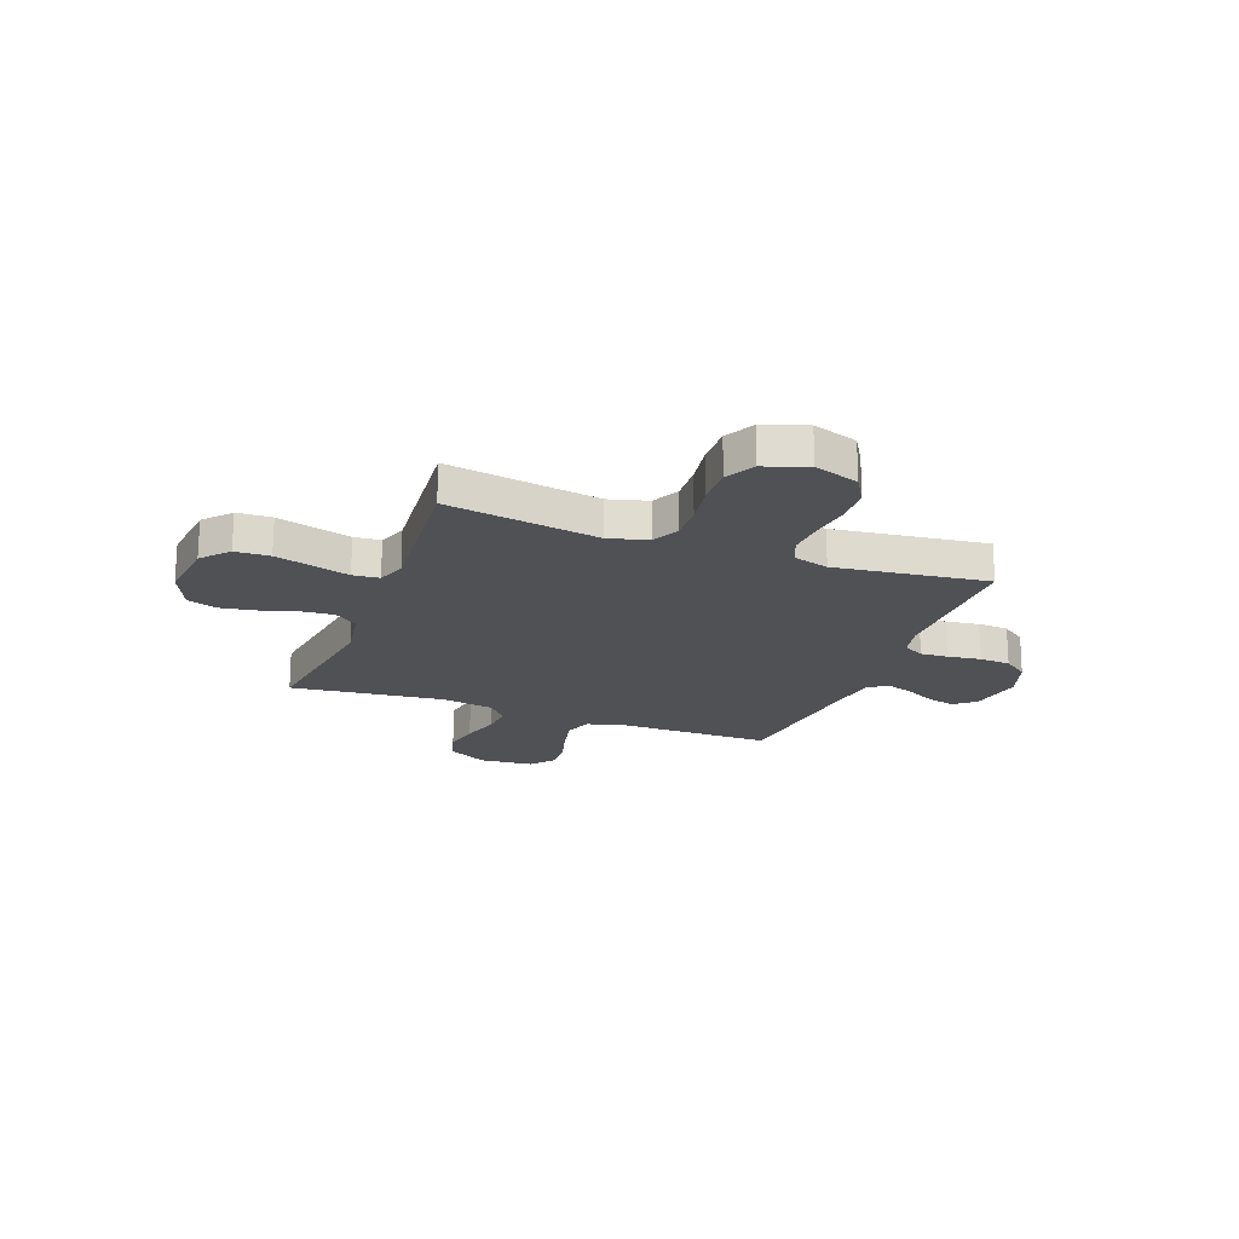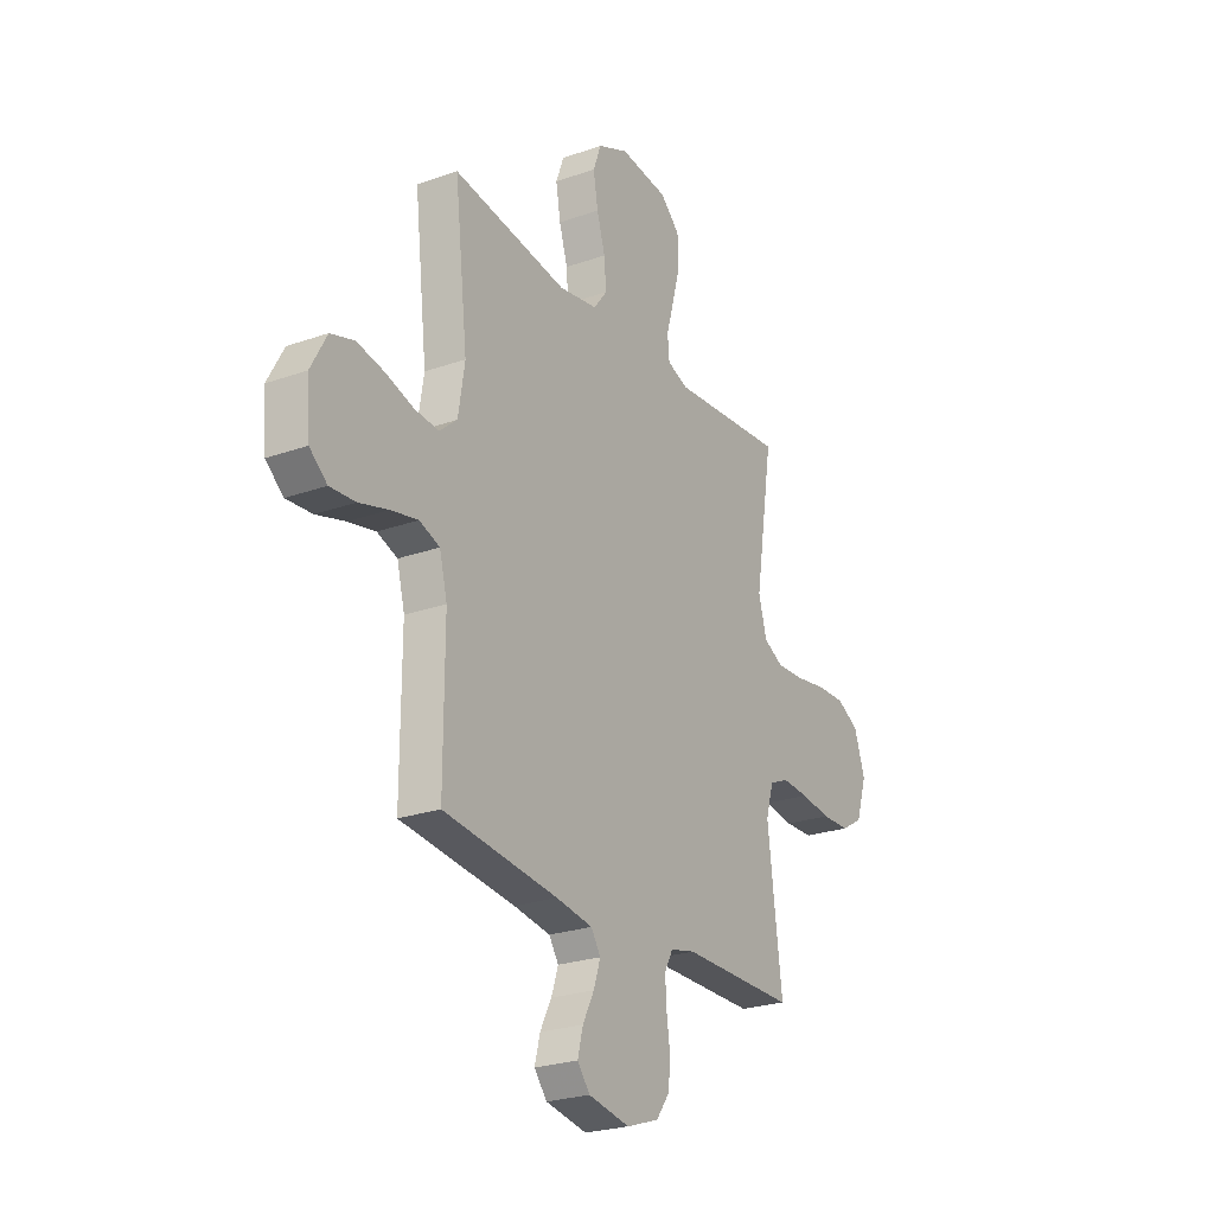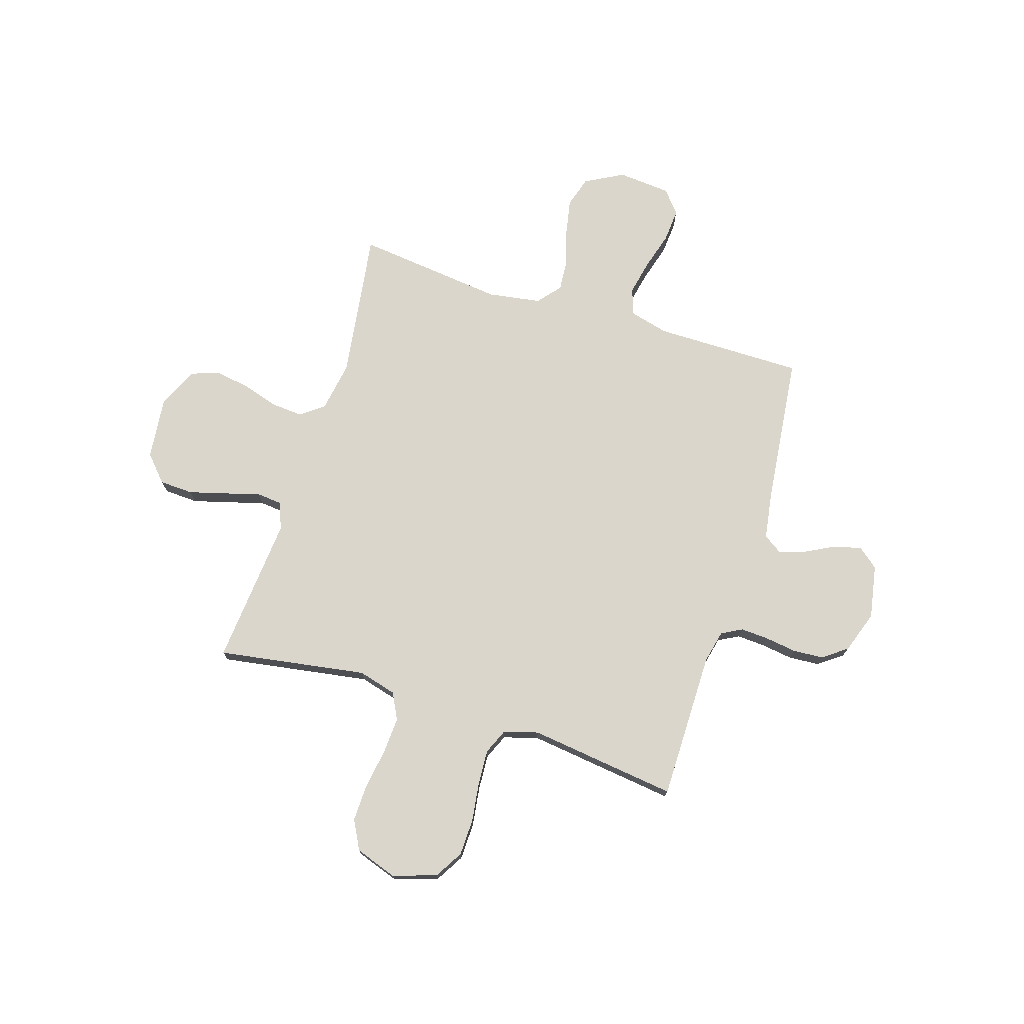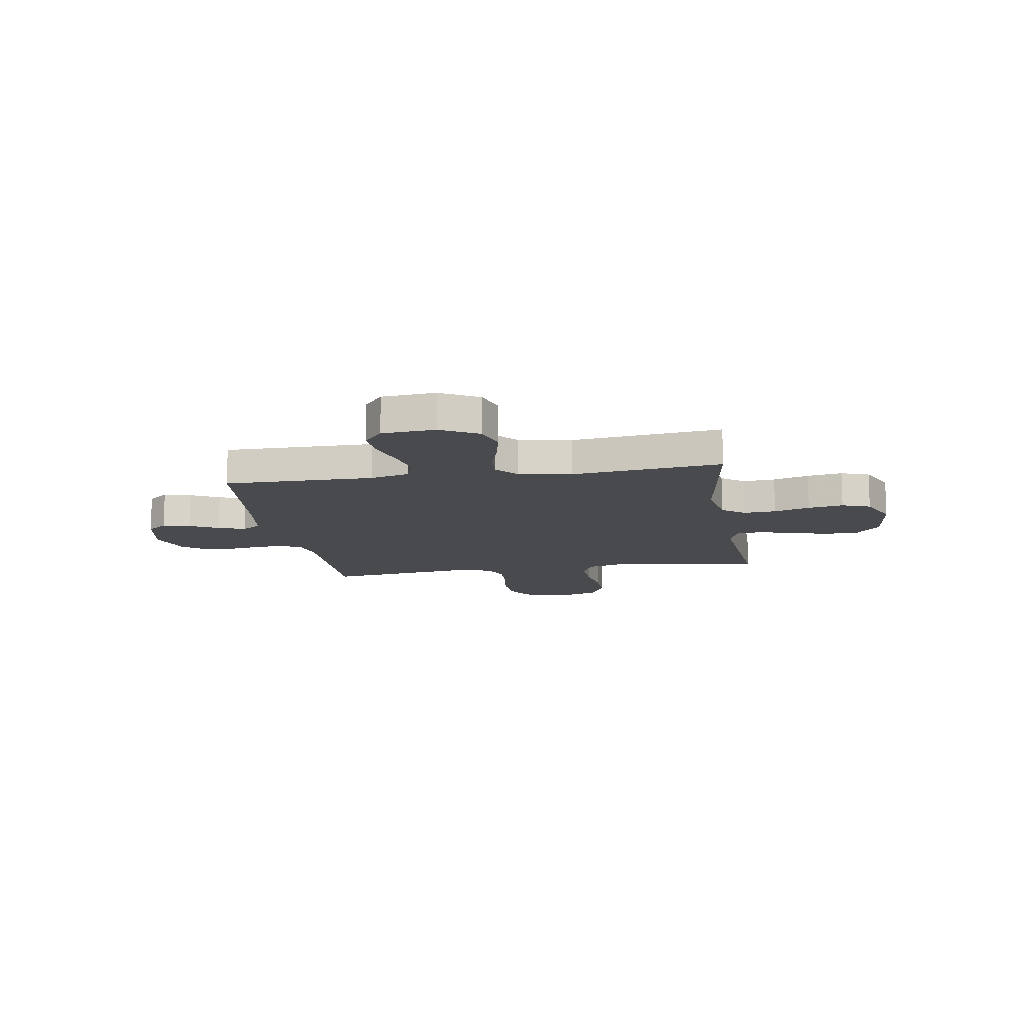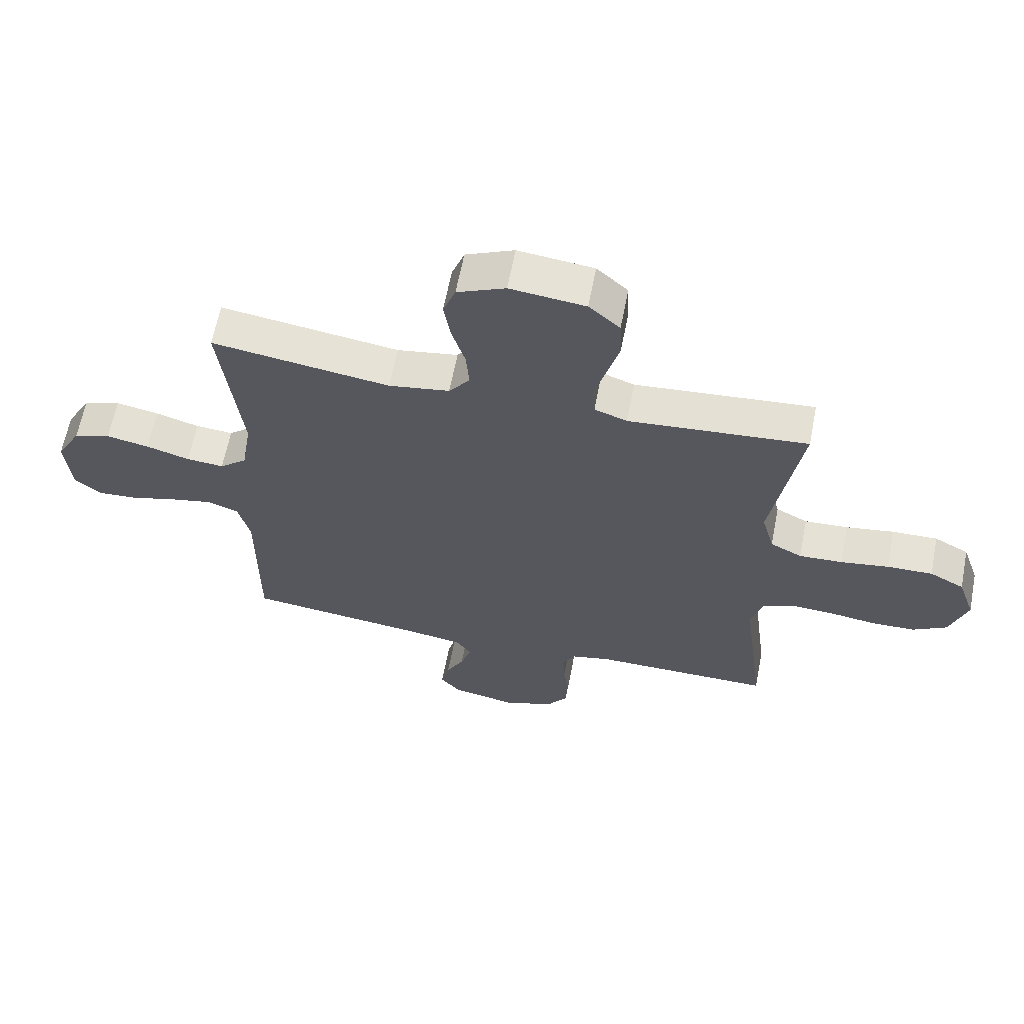
<metadata>
{"format":"obj","ext":"obj","renderer":"f3d","projection":"perspective","resolution":1024,"background":"white","views":[{"elev":-19.8,"azim":69.4,"up":"+Y"},{"elev":-24.7,"azim":-60.0,"up":"+Z"},{"elev":74.0,"azim":107.5,"up":"+Y"},{"elev":-12.8,"azim":-80.8,"up":"+Y"},{"elev":63.0,"azim":11.0,"up":"+Z"}]}
</metadata>
<code>
v -0.5 0.07 -0.5
v -0.499 0.07 -0.2
v -0.519 0.07 -0.122
v -0.572 0.07 -0.103
v -0.643 0.07 -0.118
v -0.719 0.07 -0.14
v -0.786 0.07 -0.145
v -0.832 0.07 -0.107
v -0.841 0.07 0
v -0.799 0.07 0.077
v -0.737 0.07 0.096
v -0.665 0.07 0.082
v -0.592 0.07 0.06
v -0.529 0.07 0.055
v -0.483 0.07 0.094
v -0.466 0.07 0.2
v -0.5 0.07 0.5
v -0.2 0.07 0.457
v -0.098 0.07 0.474
v -0.063 0.07 0.52
v -0.068 0.07 0.585
v -0.09 0.07 0.657
v -0.102 0.07 0.728
v -0.081 0.07 0.785
v 0 0.07 0.821
v 0.126 0.07 0.807
v 0.178 0.07 0.76
v 0.181 0.07 0.692
v 0.16 0.07 0.616
v 0.14 0.07 0.546
v 0.145 0.07 0.494
v 0.2 0.07 0.474
v 0.5 0.07 0.5
v 0.452 0.07 0.2
v 0.473 0.07 0.123
v 0.526 0.07 0.096
v 0.599 0.07 0.1
v 0.68 0.07 0.113
v 0.756 0.07 0.115
v 0.814 0.07 0.084
v 0.843 0.07 0
v 0.814 0.07 -0.088
v 0.757 0.07 -0.122
v 0.683 0.07 -0.124
v 0.604 0.07 -0.113
v 0.533 0.07 -0.109
v 0.482 0.07 -0.131
v 0.462 0.07 -0.2
v 0.5 0.07 -0.5
v 0.2 0.07 -0.5
v 0.135 0.07 -0.515
v 0.113 0.07 -0.556
v 0.116 0.07 -0.612
v 0.125 0.07 -0.676
v 0.121 0.07 -0.737
v 0.085 0.07 -0.786
v 0 0.07 -0.815
v -0.108 0.07 -0.795
v -0.141 0.07 -0.754
v -0.127 0.07 -0.699
v -0.097 0.07 -0.641
v -0.079 0.07 -0.587
v -0.104 0.07 -0.549
v -0.2 0.07 -0.534
v -0.5 0 -0.5
v -0.499 0 -0.2
v -0.519 0 -0.122
v -0.572 0 -0.103
v -0.643 0 -0.118
v -0.719 0 -0.14
v -0.786 0 -0.145
v -0.832 0 -0.107
v -0.841 0 0
v -0.799 0 0.077
v -0.737 0 0.096
v -0.665 0 0.082
v -0.592 0 0.06
v -0.529 0 0.055
v -0.483 0 0.094
v -0.466 0 0.2
v -0.5 0 0.5
v -0.2 0 0.457
v -0.098 0 0.474
v -0.063 0 0.52
v -0.068 0 0.585
v -0.09 0 0.657
v -0.102 0 0.728
v -0.081 0 0.785
v 0 0 0.821
v 0.126 0 0.807
v 0.178 0 0.76
v 0.181 0 0.692
v 0.16 0 0.616
v 0.14 0 0.546
v 0.145 0 0.494
v 0.2 0 0.474
v 0.5 0 0.5
v 0.452 0 0.2
v 0.473 0 0.123
v 0.526 0 0.096
v 0.599 0 0.1
v 0.68 0 0.113
v 0.756 0 0.115
v 0.814 0 0.084
v 0.843 0 0
v 0.814 0 -0.088
v 0.757 0 -0.122
v 0.683 0 -0.124
v 0.604 0 -0.113
v 0.533 0 -0.109
v 0.482 0 -0.131
v 0.462 0 -0.2
v 0.5 0 -0.5
v 0.2 0 -0.5
v 0.135 0 -0.515
v 0.113 0 -0.556
v 0.116 0 -0.612
v 0.125 0 -0.676
v 0.121 0 -0.737
v 0.085 0 -0.786
v 0 0 -0.815
v -0.108 0 -0.795
v -0.141 0 -0.754
v -0.127 0 -0.699
v -0.097 0 -0.641
v -0.079 0 -0.587
v -0.104 0 -0.549
v -0.2 0 -0.534
f 58 59 60 61
f 58 61 62
f 57 58 62
f 56 57 62
f 53 54 55 56
f 52 53 56 62
f 51 52 62 63
f 48 49 50
f 47 48 50 51
f 42 43 44 45
f 42 45 46
f 41 42 46
f 40 41 46
f 37 38 39 40
f 36 37 40 46
f 35 36 46 47
f 32 33 34
f 31 32 34 35
f 27 28 29 30
f 25 26 27 30
f 25 30 31
f 24 25 31
f 21 22 23 24
f 20 21 24 31
f 19 20 31 35
f 16 17 18
f 15 16 18 19
f 10 11 12 13
f 8 9 10 13
f 8 13 14
f 5 6 7 8
f 4 5 8 14
f 3 4 14 15
f 64 1 2
f 47 51 63 64
f 19 35 47 64
f 15 19 64
f 2 3 15 64
f 125 124 123 122
f 126 125 122
f 126 122 121
f 126 121 120
f 120 119 118 117
f 126 120 117 116
f 127 126 116 115
f 114 113 112
f 115 114 112 111
f 109 108 107 106
f 110 109 106
f 110 106 105
f 110 105 104
f 104 103 102 101
f 110 104 101 100
f 111 110 100 99
f 98 97 96
f 99 98 96 95
f 94 93 92 91
f 94 91 90 89
f 95 94 89
f 95 89 88
f 88 87 86 85
f 95 88 85 84
f 99 95 84 83
f 82 81 80
f 83 82 80 79
f 77 76 75 74
f 77 74 73 72
f 78 77 72
f 72 71 70 69
f 78 72 69 68
f 79 78 68 67
f 66 65 128
f 128 127 115 111
f 128 111 99 83
f 128 83 79
f 128 79 67 66
f 1 65 66 2
f 2 66 67 3
f 3 67 68 4
f 4 68 69 5
f 5 69 70 6
f 6 70 71 7
f 7 71 72 8
f 8 72 73 9
f 9 73 74 10
f 10 74 75 11
f 11 75 76 12
f 12 76 77 13
f 13 77 78 14
f 14 78 79 15
f 15 79 80 16
f 16 80 81 17
f 17 81 82 18
f 18 82 83 19
f 19 83 84 20
f 20 84 85 21
f 21 85 86 22
f 22 86 87 23
f 23 87 88 24
f 24 88 89 25
f 25 89 90 26
f 26 90 91 27
f 27 91 92 28
f 28 92 93 29
f 29 93 94 30
f 30 94 95 31
f 31 95 96 32
f 32 96 97 33
f 33 97 98 34
f 34 98 99 35
f 35 99 100 36
f 36 100 101 37
f 37 101 102 38
f 38 102 103 39
f 39 103 104 40
f 40 104 105 41
f 41 105 106 42
f 42 106 107 43
f 43 107 108 44
f 44 108 109 45
f 45 109 110 46
f 46 110 111 47
f 47 111 112 48
f 48 112 113 49
f 49 113 114 50
f 50 114 115 51
f 51 115 116 52
f 52 116 117 53
f 53 117 118 54
f 54 118 119 55
f 55 119 120 56
f 56 120 121 57
f 57 121 122 58
f 58 122 123 59
f 59 123 124 60
f 60 124 125 61
f 61 125 126 62
f 62 126 127 63
f 63 127 128 64
f 64 128 65 1

</code>
